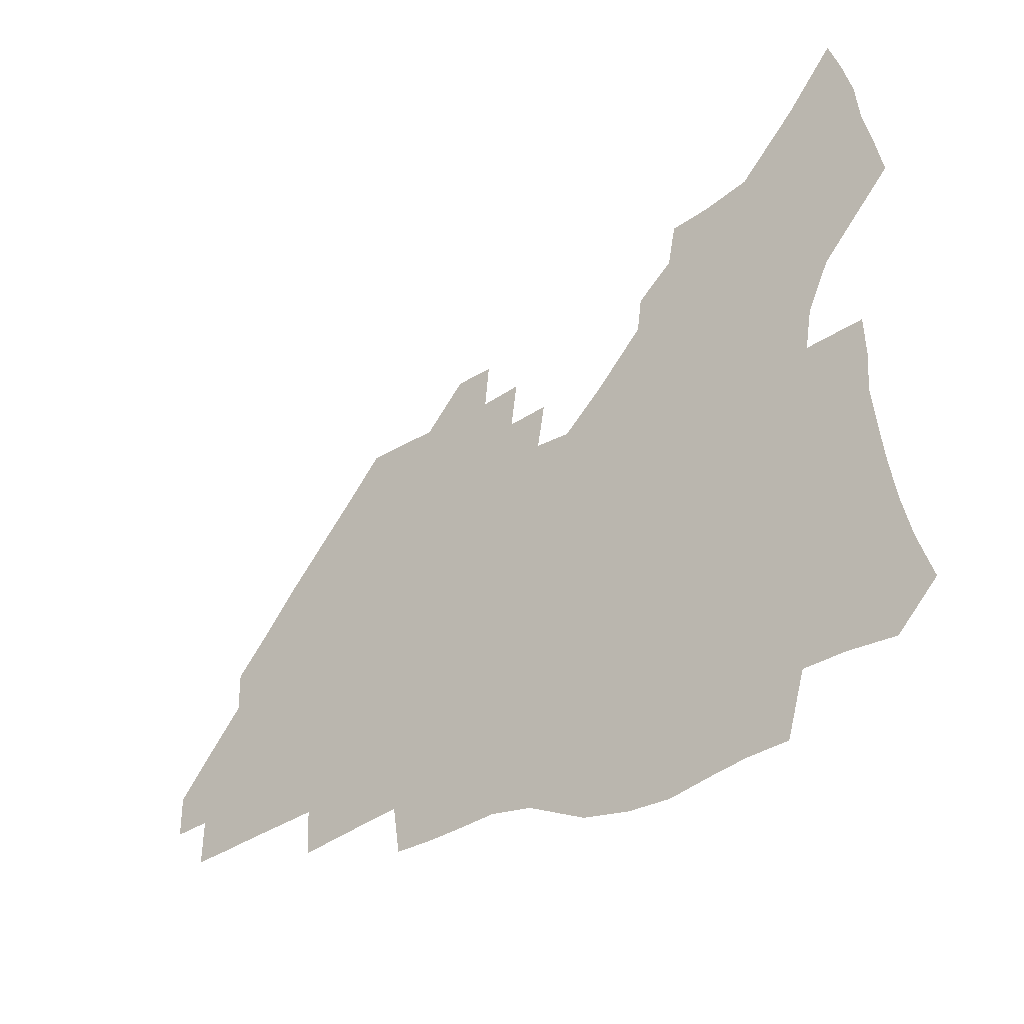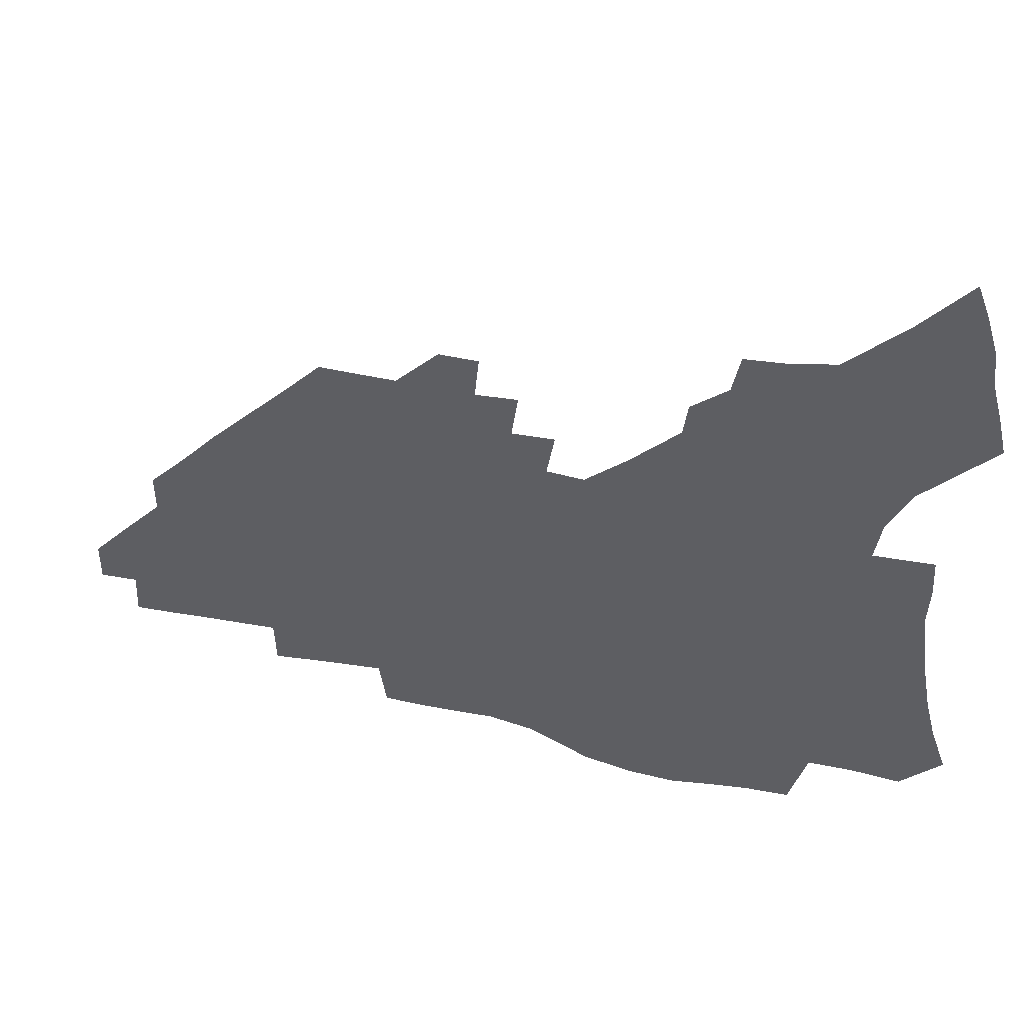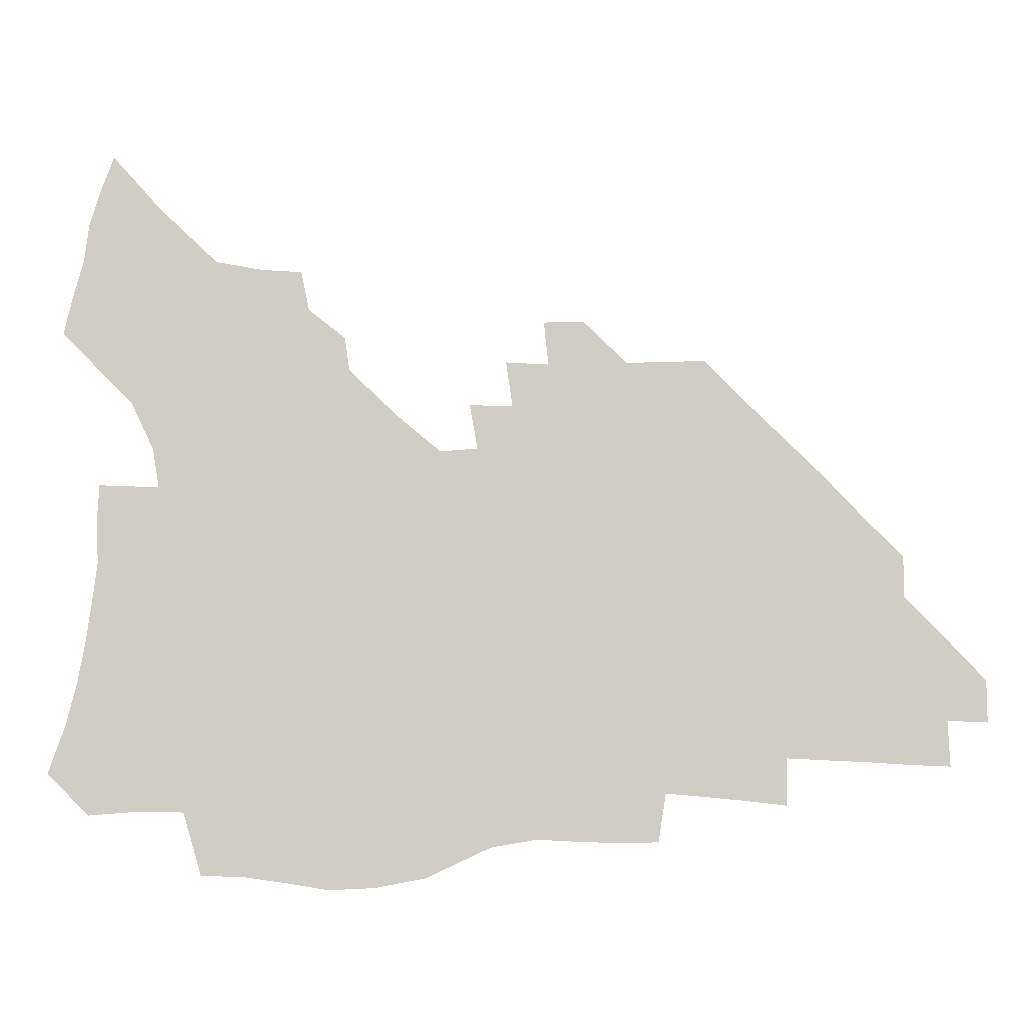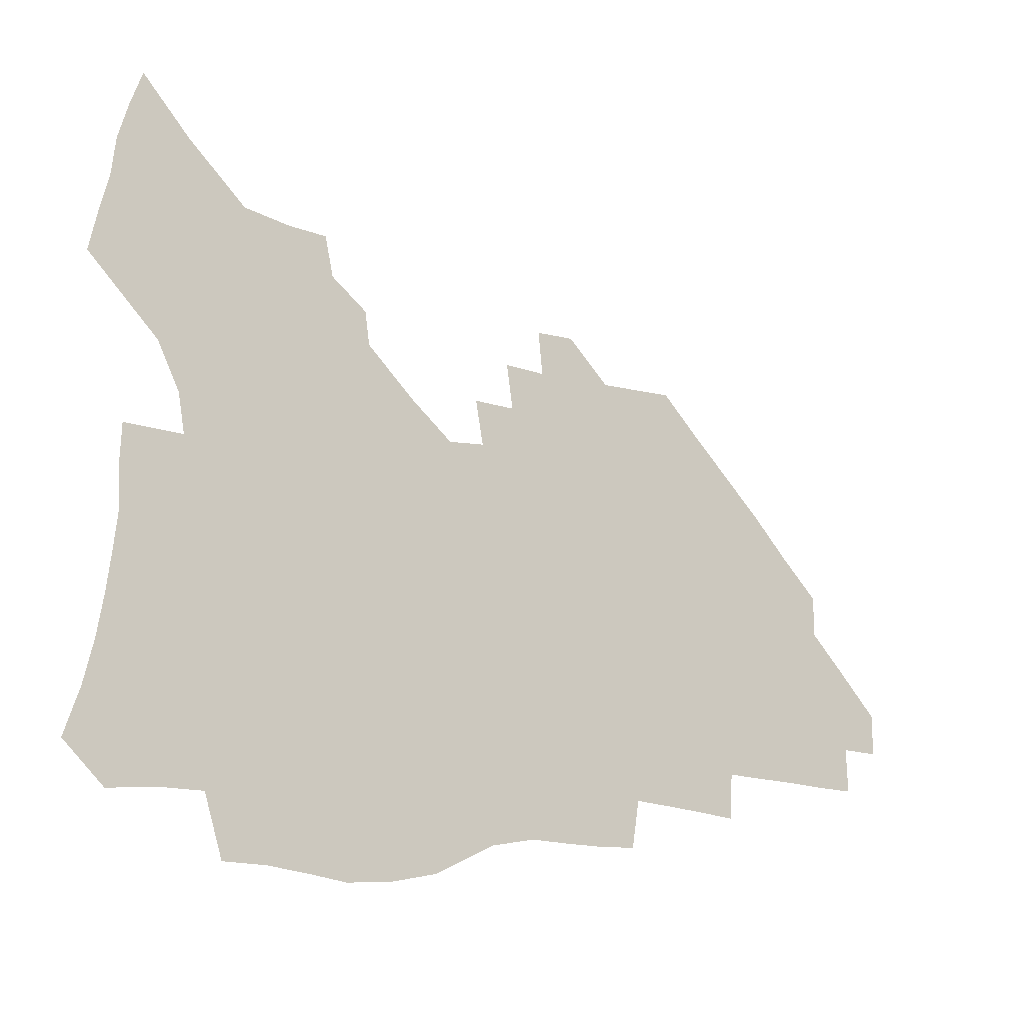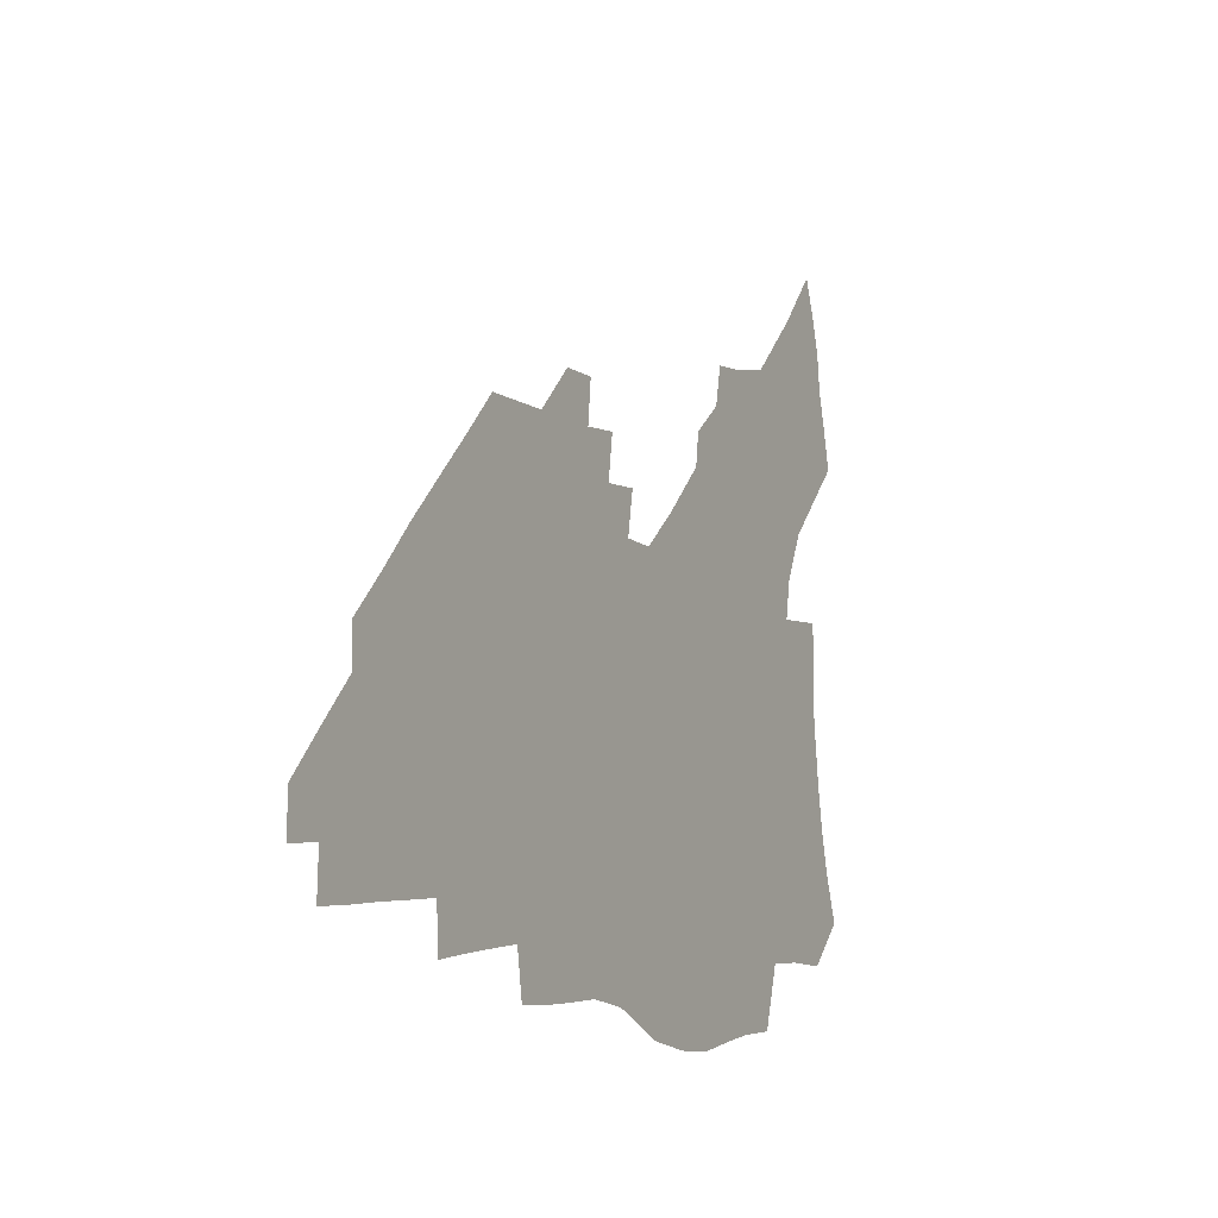
<metadata>
{"format":"obj","ext":"obj","renderer":"f3d","projection":"perspective","resolution":1024,"background":"white","views":[{"elev":-33.0,"azim":-139.3,"up":"+Y"},{"elev":45.0,"azim":-165.8,"up":"+Y"},{"elev":-7.9,"azim":3.8,"up":"+Y"},{"elev":-13.2,"azim":-32.5,"up":"+Y"},{"elev":-7.0,"azim":118.3,"up":"+Y"}]}
</metadata>
<code>
v 253.2 193.5 0
v 259.3 210.7 0
v 263.3 226.6 0
v 266 241.8 0
v 268.1 256.6 0
v 269.9 271.3 0
v 269.1 285.8 0
v 269.8 300.2 0
v 268.6 178.3 0
v 275.4 196.3 0
v 279.9 212.4 0
v 283.8 227.8 0
v 286 242.4 0
v 287.6 256.9 0
v 290.9 271.4 0
v 292.1 285.3 0
v 292.1 299.2 0
v 289.7 313.7 0
v 281.3 330.8 0
v 254.7 357.9 0
v 257.9 372.1 0
v 261.7 385.8 0
v 263.5 400.1 0
v 267.6 413.3 0
v 272.3 425.9 0
v 287.5 179.7 0
v 293.2 197 0
v 298.4 213.4 0
v 301.4 228.2 0
v 303.1 242.5 0
v 305.3 256.8 0
v 309.1 271.3 0
v 310 284.9 0
v 309.3 298.6 0
v 309 312.3 0
v 309 325.6 0
v 303.8 341.5 0
v 294.7 360 0
v 286.9 378.5 0
v 288.8 392.1 0
v 290.2 405.9 0
v 303.8 179.4 0
v 309.7 197 0
v 313.6 212.7 0
v 316.4 227.6 0
v 318.8 242.1 0
v 321.2 256.5 0
v 324.7 271 0
v 325.9 284.6 0
v 325.6 298.1 0
v 325.9 311.4 0
v 325 324.8 0
v 321.7 339.6 0
v 319.5 353.8 0
v 315.9 369.1 0
v 312.3 384.6 0
v 310.6 156.7 0
v 320.8 180 0
v 325.7 196.7 0
v 329 212.2 0
v 331 226.7 0
v 333.9 241.6 0
v 336.3 255.9 0
v 340.5 270.9 0
v 341.7 284.4 0
v 341.5 297.8 0
v 340.6 311.2 0
v 339.2 324.8 0
v 336.5 339.3 0
v 336.1 352.1 0
v 334.1 365.6 0
v 329.9 381.3 0
v 327 156.1 0
v 335.9 178.3 0
v 341.8 196.5 0
v 344.5 211.8 0
v 347.4 227.1 0
v 349.3 241.5 0
v 352.6 256.3 0
v 355.9 270.9 0
v 357.5 284.3 0
v 356.8 297.5 0
v 354.5 311.6 0
v 352.6 325.7 0
v 350.3 340 0
v 349 352.9 0
v 347.6 365.6 0
v 344.6 380.2 0
v 342.3 154 0
v 352.4 178.3 0
v 358.1 196.6 0
v 361.6 212.7 0
v 363.7 227.5 0
v 366.7 242.6 0
v 368.7 256.8 0
v 371 271 0
v 371.8 284.2 0
v 371.8 297.2 0
v 370 310.8 0
v 366.9 325.7 0
v 363 342.6 0
v 361.2 354.9 0
v 357.3 151.5 0
v 369.6 179.4 0
v 375.3 197.8 0
v 378.8 214 0
v 380.4 228.6 0
v 383.6 243.8 0
v 385.1 257.8 0
v 385.9 271.2 0
v 386 284.4 0
v 385.6 297.3 0
v 383.8 310.8 0
v 381.5 324.7 0
v 374.3 152.4 0
v 386.7 180.8 0
v 393.1 200.2 0
v 395.2 215.2 0
v 397.2 230 0
v 398.6 244.2 0
v 399.1 257.8 0
v 399.5 271.3 0
v 399.6 284.6 0
v 398.7 298.1 0
v 397.1 311.6 0
v 392.6 155.9 0
v 404.8 184.1 0
v 409.1 201.4 0
v 410.7 216.1 0
v 412.1 230.4 0
v 412.5 244.1 0
v 413.1 257.9 0
v 413.1 271.4 0
v 413.7 284.9 0
v 412.3 298.8 0
v 410.9 312.5 0
v 408 328.8 0
v 415.9 166.8 0
v 421.7 186.8 0
v 423.7 201.7 0
v 425.1 216.2 0
v 426.5 230.6 0
v 426.6 244.2 0
v 427.3 258.1 0
v 427.3 271.8 0
v 426.9 285.6 0
v 426.2 299.4 0
v 424.9 313.7 0
v 423.9 328.1 0
v 421.5 344.7 0
v 432.6 169.6 0
v 436.5 187.3 0
v 438.1 201.9 0
v 439.4 216.2 0
v 440.3 230.4 0
v 440.8 244.3 0
v 441.2 258.2 0
v 441.1 272 0
v 440.9 285.8 0
v 440.6 299.5 0
v 439.6 313.8 0
v 438.3 328.8 0
v 437.2 343.7 0
v 435.5 359.6 0
v 447.1 168.9 0
v 450.6 187 0
v 452.2 201.6 0
v 453.8 216.4 0
v 454.3 230.2 0
v 454.6 244.1 0
v 454.9 258 0
v 455.1 272 0
v 454.7 286 0
v 454.5 299.9 0
v 453.7 314.2 0
v 452.8 328.8 0
v 451.8 343.6 0
v 450.2 359.7 0
v 461.6 168.4 0
v 464.7 186.2 0
v 466.4 201.4 0
v 467.6 216 0
v 468.3 230 0
v 468.6 244 0
v 468.9 258 0
v 469.2 271.9 0
v 469 285.9 0
v 468.5 300.2 0
v 467.9 314.4 0
v 467.2 328.7 0
v 466.1 343.9 0
v 476.3 168.7 0
v 479 186 0
v 480.5 201 0
v 481.4 215.2 0
v 482.2 229.7 0
v 482.7 243.9 0
v 482.8 257.9 0
v 482.9 271.9 0
v 482.9 285.8 0
v 482.4 300.7 0
v 481.9 314.7 0
v 481.3 329 0
v 480.4 344.1 0
v 493.3 184.8 0
v 494.5 200.6 0
v 495.3 214.8 0
v 496.2 229.6 0
v 496.8 243.8 0
v 496.8 257.8 0
v 496.9 271.8 0
v 496.8 285.9 0
v 496.2 300.7 0
v 495.9 314.8 0
v 495.4 329 0
v 494.6 344.3 0
v 507.6 183.4 0
v 508.5 199.7 0
v 509.4 214.6 0
v 510 229.3 0
v 510.4 243.6 0
v 510.6 257.6 0
v 510.8 271.6 0
v 510.6 285.8 0
v 510.2 300.4 0
v 509.9 314.6 0
v 509.4 328.9 0
v 522.2 181.7 0
v 522.8 198.5 0
v 523.4 213.7 0
v 523.8 228.8 0
v 524.1 243.2 0
v 524.3 257.4 0
v 524.4 271.5 0
v 524.3 285.7 0
v 524.2 300 0
v 523.8 314.6 0
v 537.2 197.8 0
v 537.4 213.5 0
v 537.6 228.6 0
v 537.9 242.9 0
v 538.2 257.1 0
v 538 271.3 0
v 538 285.5 0
v 538 300.3 0
v 551.6 197.1 0
v 551.4 213.2 0
v 551.6 228.1 0
v 551.9 242.5 0
v 551.8 257 0
v 551.8 271.2 0
v 551.7 285.4 0
v 566.2 196.1 0
v 565.8 212.3 0
v 565.6 227.5 0
v 565.7 242.1 0
v 565.6 256.8 0
v 565.7 271.1 0
v 580.6 195.5 0
v 579.9 211.8 0
v 580 226.7 0
v 579.5 242 0
v 594.2 211.2 0
v 594.1 226.1 0
f 9 10 1
f 1 10 2
f 10 11 2
f 2 11 3
f 11 12 3
f 3 12 4
f 12 13 4
f 4 13 5
f 13 14 5
f 5 14 6
f 14 15 6
f 6 15 7
f 15 16 7
f 7 16 8
f 16 17 8
f 9 26 10
f 26 27 10
f 10 27 11
f 27 28 11
f 11 28 12
f 28 29 12
f 12 29 13
f 29 30 13
f 13 30 14
f 30 31 14
f 14 31 15
f 31 32 15
f 15 32 16
f 32 33 16
f 16 33 17
f 33 34 17
f 17 34 18
f 34 35 18
f 18 35 19
f 35 36 19
f 19 36 20
f 36 37 20
f 20 37 21
f 37 38 21
f 21 38 22
f 38 39 22
f 22 39 23
f 39 40 23
f 23 40 24
f 40 41 24
f 24 41 25
f 26 42 27
f 42 43 27
f 27 43 28
f 43 44 28
f 28 44 29
f 44 45 29
f 29 45 30
f 45 46 30
f 30 46 31
f 46 47 31
f 31 47 32
f 47 48 32
f 32 48 33
f 48 49 33
f 33 49 34
f 49 50 34
f 34 50 35
f 50 51 35
f 35 51 36
f 51 52 36
f 36 52 37
f 52 53 37
f 37 53 38
f 53 54 38
f 38 54 39
f 54 55 39
f 39 55 40
f 55 56 40
f 40 56 41
f 57 58 42
f 42 58 43
f 58 59 43
f 43 59 44
f 59 60 44
f 44 60 45
f 60 61 45
f 45 61 46
f 61 62 46
f 46 62 47
f 62 63 47
f 47 63 48
f 63 64 48
f 48 64 49
f 64 65 49
f 49 65 50
f 65 66 50
f 50 66 51
f 66 67 51
f 51 67 52
f 67 68 52
f 52 68 53
f 68 69 53
f 53 69 54
f 69 70 54
f 54 70 55
f 70 71 55
f 55 71 56
f 71 72 56
f 57 73 58
f 73 74 58
f 58 74 59
f 74 75 59
f 59 75 60
f 75 76 60
f 60 76 61
f 76 77 61
f 61 77 62
f 77 78 62
f 62 78 63
f 78 79 63
f 63 79 64
f 79 80 64
f 64 80 65
f 80 81 65
f 65 81 66
f 81 82 66
f 66 82 67
f 82 83 67
f 67 83 68
f 83 84 68
f 68 84 69
f 84 85 69
f 69 85 70
f 85 86 70
f 70 86 71
f 86 87 71
f 71 87 72
f 87 88 72
f 73 89 74
f 89 90 74
f 74 90 75
f 90 91 75
f 75 91 76
f 91 92 76
f 76 92 77
f 92 93 77
f 77 93 78
f 93 94 78
f 78 94 79
f 94 95 79
f 79 95 80
f 95 96 80
f 80 96 81
f 96 97 81
f 81 97 82
f 97 98 82
f 82 98 83
f 98 99 83
f 83 99 84
f 99 100 84
f 84 100 85
f 100 101 85
f 85 101 86
f 101 102 86
f 86 102 87
f 89 103 90
f 103 104 90
f 90 104 91
f 104 105 91
f 91 105 92
f 105 106 92
f 92 106 93
f 106 107 93
f 93 107 94
f 107 108 94
f 94 108 95
f 108 109 95
f 95 109 96
f 109 110 96
f 96 110 97
f 110 111 97
f 97 111 98
f 111 112 98
f 98 112 99
f 112 113 99
f 99 113 100
f 113 114 100
f 100 114 101
f 103 115 104
f 115 116 104
f 104 116 105
f 116 117 105
f 105 117 106
f 117 118 106
f 106 118 107
f 118 119 107
f 107 119 108
f 119 120 108
f 108 120 109
f 120 121 109
f 109 121 110
f 121 122 110
f 110 122 111
f 122 123 111
f 111 123 112
f 123 124 112
f 112 124 113
f 124 125 113
f 113 125 114
f 115 126 116
f 126 127 116
f 116 127 117
f 127 128 117
f 117 128 118
f 128 129 118
f 118 129 119
f 129 130 119
f 119 130 120
f 130 131 120
f 120 131 121
f 131 132 121
f 121 132 122
f 132 133 122
f 122 133 123
f 133 134 123
f 123 134 124
f 134 135 124
f 124 135 125
f 135 136 125
f 126 138 127
f 138 139 127
f 127 139 128
f 139 140 128
f 128 140 129
f 140 141 129
f 129 141 130
f 141 142 130
f 130 142 131
f 142 143 131
f 131 143 132
f 143 144 132
f 132 144 133
f 144 145 133
f 133 145 134
f 145 146 134
f 134 146 135
f 146 147 135
f 135 147 136
f 147 148 136
f 136 148 137
f 148 149 137
f 138 151 139
f 151 152 139
f 139 152 140
f 152 153 140
f 140 153 141
f 153 154 141
f 141 154 142
f 154 155 142
f 142 155 143
f 155 156 143
f 143 156 144
f 156 157 144
f 144 157 145
f 157 158 145
f 145 158 146
f 158 159 146
f 146 159 147
f 159 160 147
f 147 160 148
f 160 161 148
f 148 161 149
f 161 162 149
f 149 162 150
f 162 163 150
f 151 165 152
f 165 166 152
f 152 166 153
f 166 167 153
f 153 167 154
f 167 168 154
f 154 168 155
f 168 169 155
f 155 169 156
f 169 170 156
f 156 170 157
f 170 171 157
f 157 171 158
f 171 172 158
f 158 172 159
f 172 173 159
f 159 173 160
f 173 174 160
f 160 174 161
f 174 175 161
f 161 175 162
f 175 176 162
f 162 176 163
f 176 177 163
f 163 177 164
f 177 178 164
f 165 179 166
f 179 180 166
f 166 180 167
f 180 181 167
f 167 181 168
f 181 182 168
f 168 182 169
f 182 183 169
f 169 183 170
f 183 184 170
f 170 184 171
f 184 185 171
f 171 185 172
f 185 186 172
f 172 186 173
f 186 187 173
f 173 187 174
f 187 188 174
f 174 188 175
f 188 189 175
f 175 189 176
f 189 190 176
f 176 190 177
f 190 191 177
f 177 191 178
f 179 192 180
f 192 193 180
f 180 193 181
f 193 194 181
f 181 194 182
f 194 195 182
f 182 195 183
f 195 196 183
f 183 196 184
f 196 197 184
f 184 197 185
f 197 198 185
f 185 198 186
f 198 199 186
f 186 199 187
f 199 200 187
f 187 200 188
f 200 201 188
f 188 201 189
f 201 202 189
f 189 202 190
f 202 203 190
f 190 203 191
f 203 204 191
f 193 205 194
f 205 206 194
f 194 206 195
f 206 207 195
f 195 207 196
f 207 208 196
f 196 208 197
f 208 209 197
f 197 209 198
f 209 210 198
f 198 210 199
f 210 211 199
f 199 211 200
f 211 212 200
f 200 212 201
f 212 213 201
f 201 213 202
f 213 214 202
f 202 214 203
f 214 215 203
f 203 215 204
f 215 216 204
f 205 217 206
f 217 218 206
f 206 218 207
f 218 219 207
f 207 219 208
f 219 220 208
f 208 220 209
f 220 221 209
f 209 221 210
f 221 222 210
f 210 222 211
f 222 223 211
f 211 223 212
f 223 224 212
f 212 224 213
f 224 225 213
f 213 225 214
f 225 226 214
f 214 226 215
f 226 227 215
f 215 227 216
f 217 228 218
f 228 229 218
f 218 229 219
f 229 230 219
f 219 230 220
f 230 231 220
f 220 231 221
f 231 232 221
f 221 232 222
f 232 233 222
f 222 233 223
f 233 234 223
f 223 234 224
f 234 235 224
f 224 235 225
f 235 236 225
f 225 236 226
f 236 237 226
f 226 237 227
f 229 238 230
f 238 239 230
f 230 239 231
f 239 240 231
f 231 240 232
f 240 241 232
f 232 241 233
f 241 242 233
f 233 242 234
f 242 243 234
f 234 243 235
f 243 244 235
f 235 244 236
f 244 245 236
f 236 245 237
f 238 246 239
f 246 247 239
f 239 247 240
f 247 248 240
f 240 248 241
f 248 249 241
f 241 249 242
f 249 250 242
f 242 250 243
f 250 251 243
f 243 251 244
f 251 252 244
f 244 252 245
f 246 253 247
f 253 254 247
f 247 254 248
f 254 255 248
f 248 255 249
f 255 256 249
f 249 256 250
f 256 257 250
f 250 257 251
f 257 258 251
f 251 258 252
f 253 259 254
f 259 260 254
f 254 260 255
f 260 261 255
f 255 261 256
f 261 262 256
f 256 262 257
f 260 263 261
f 263 264 261
f 261 264 262

</code>
